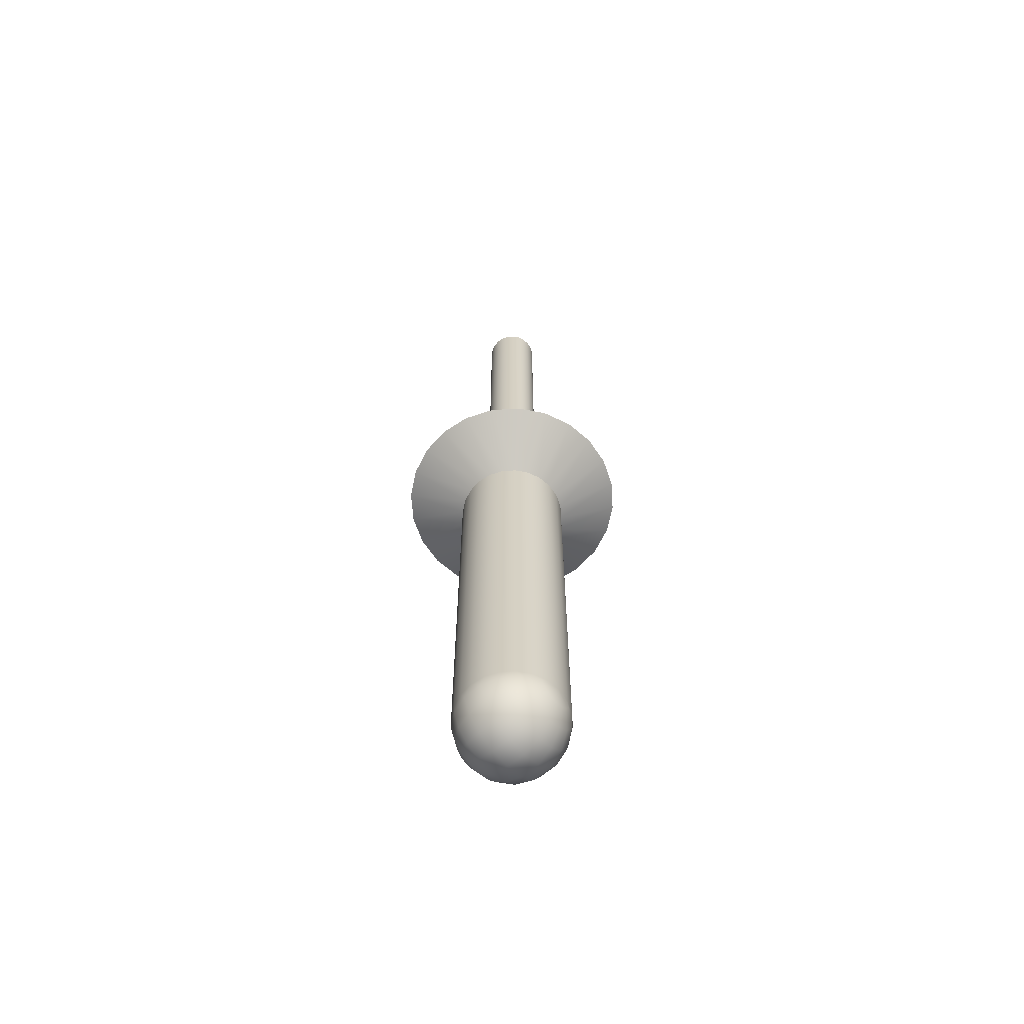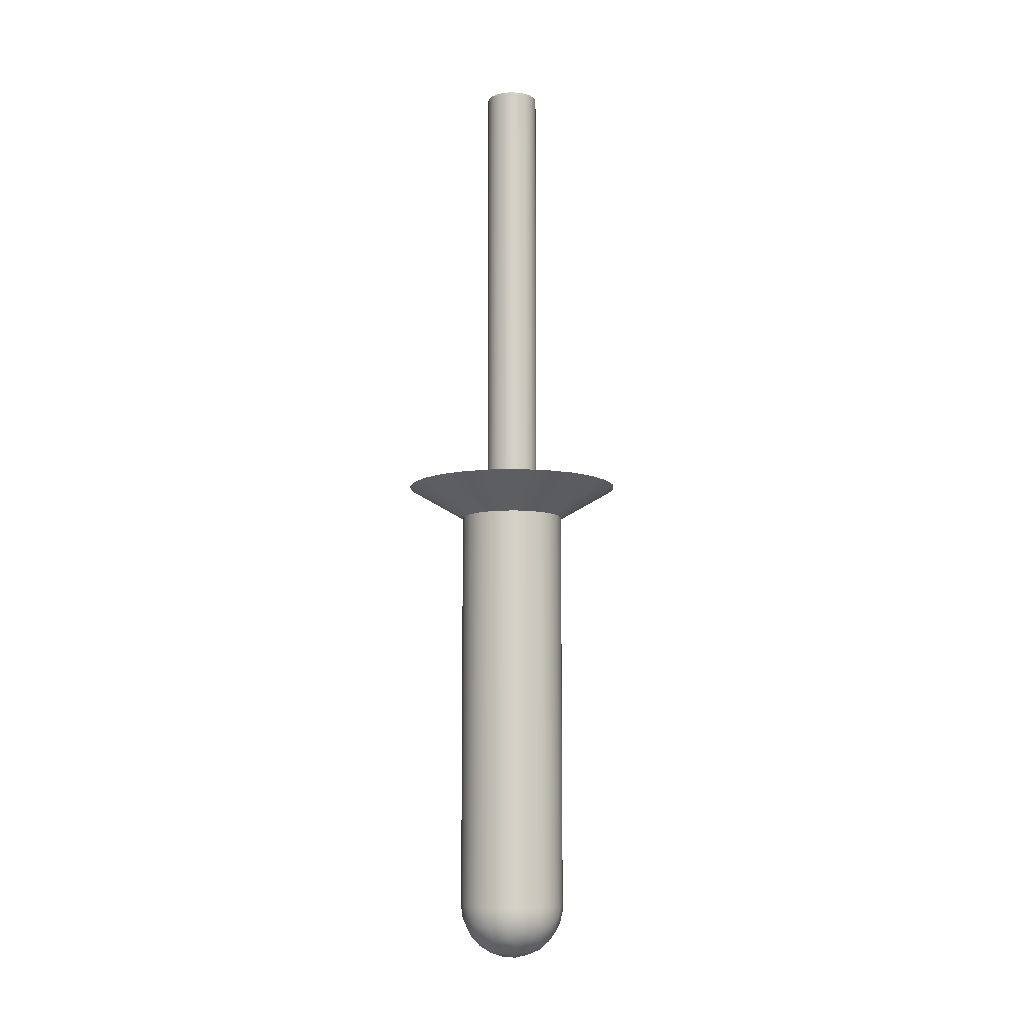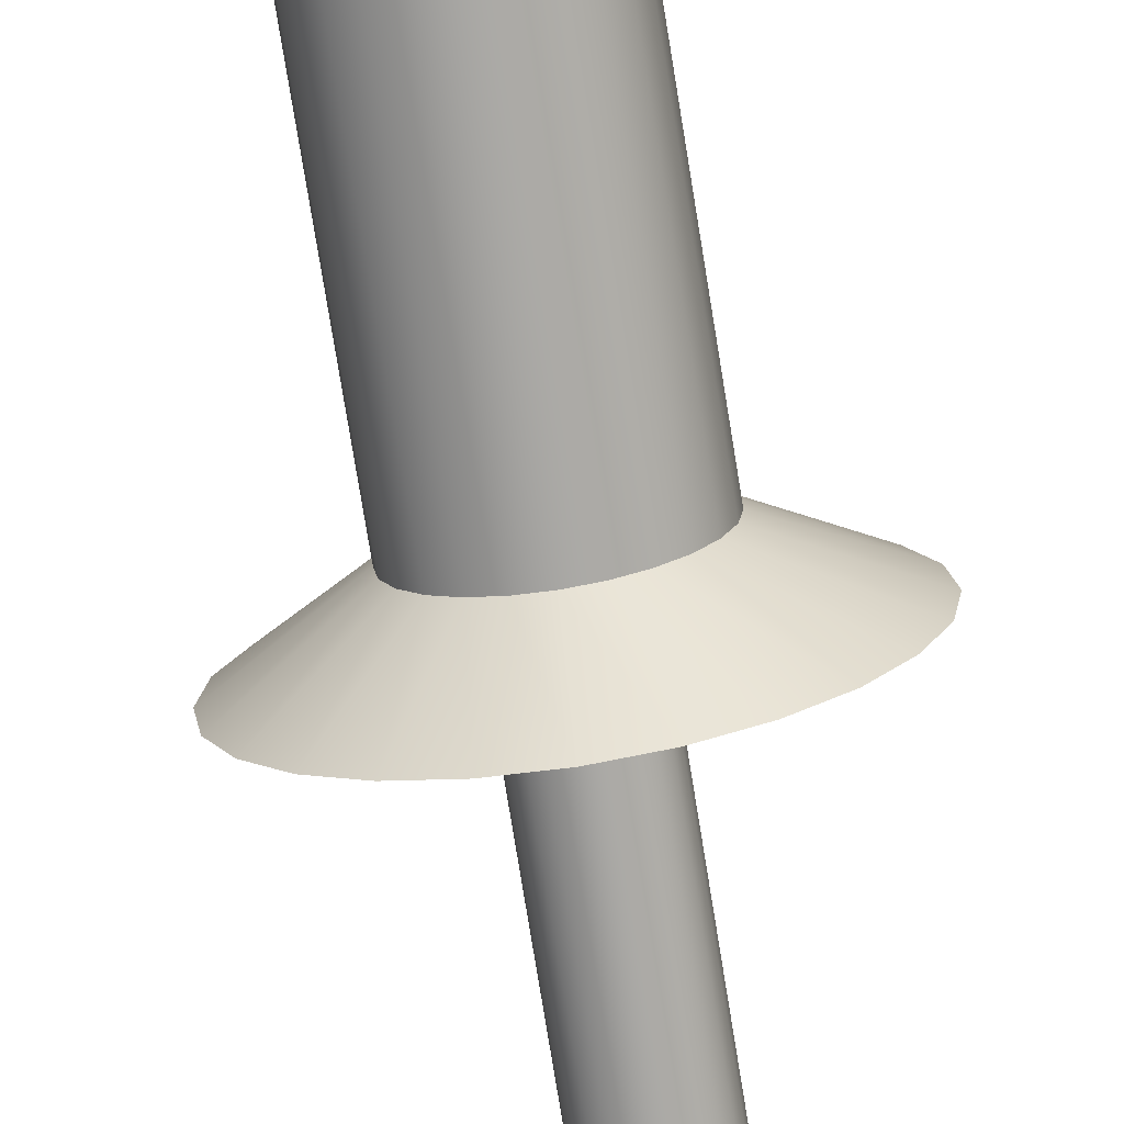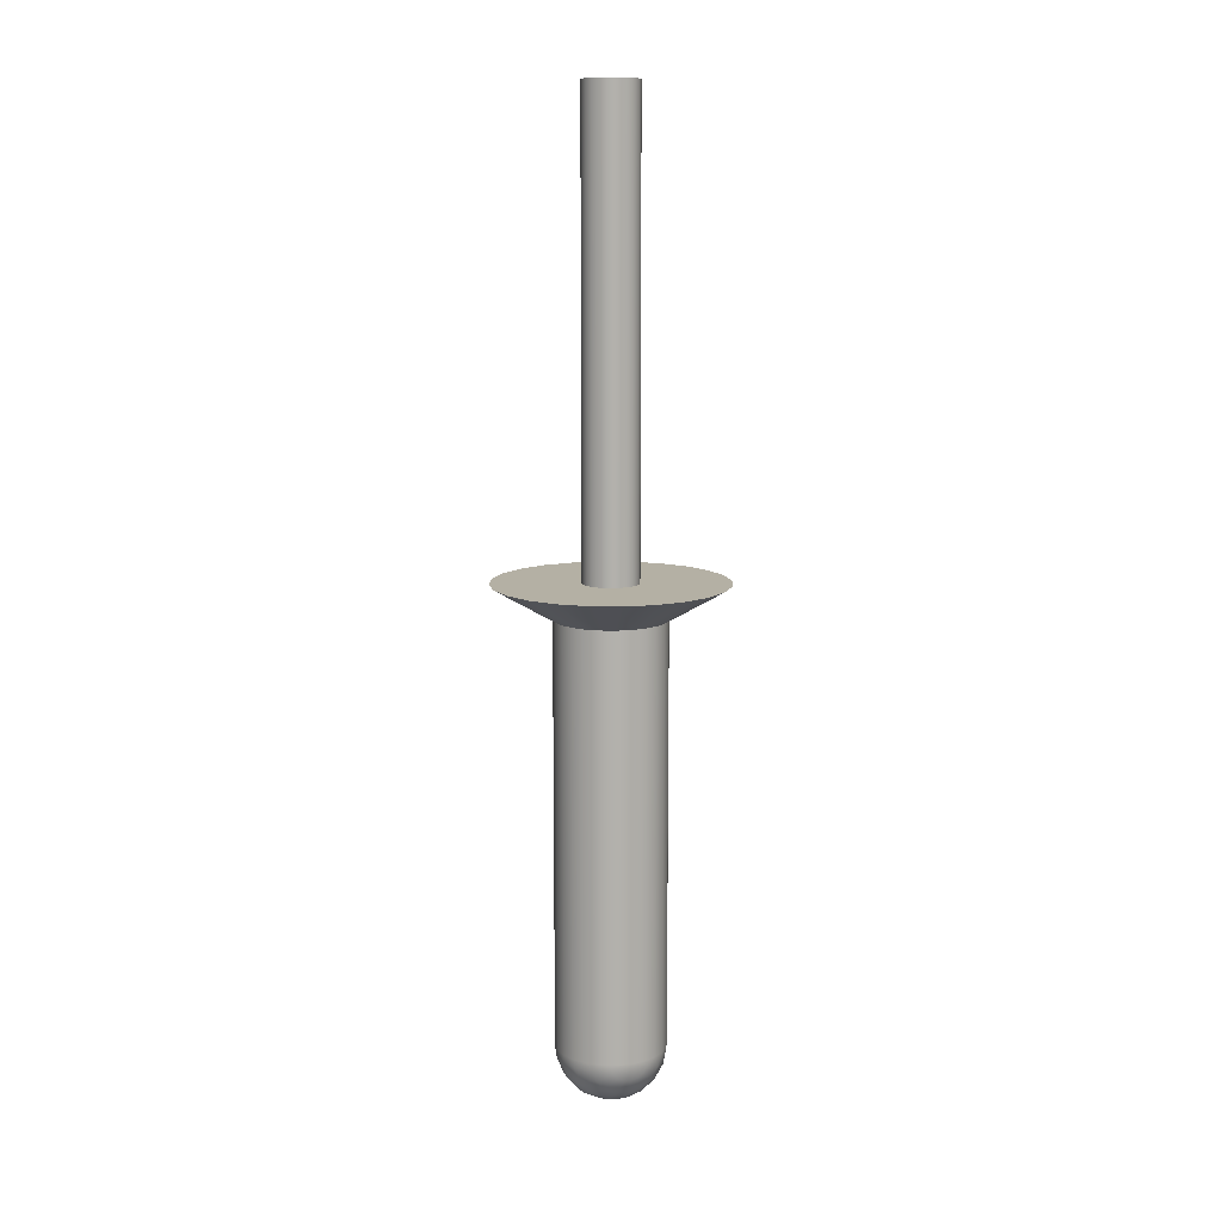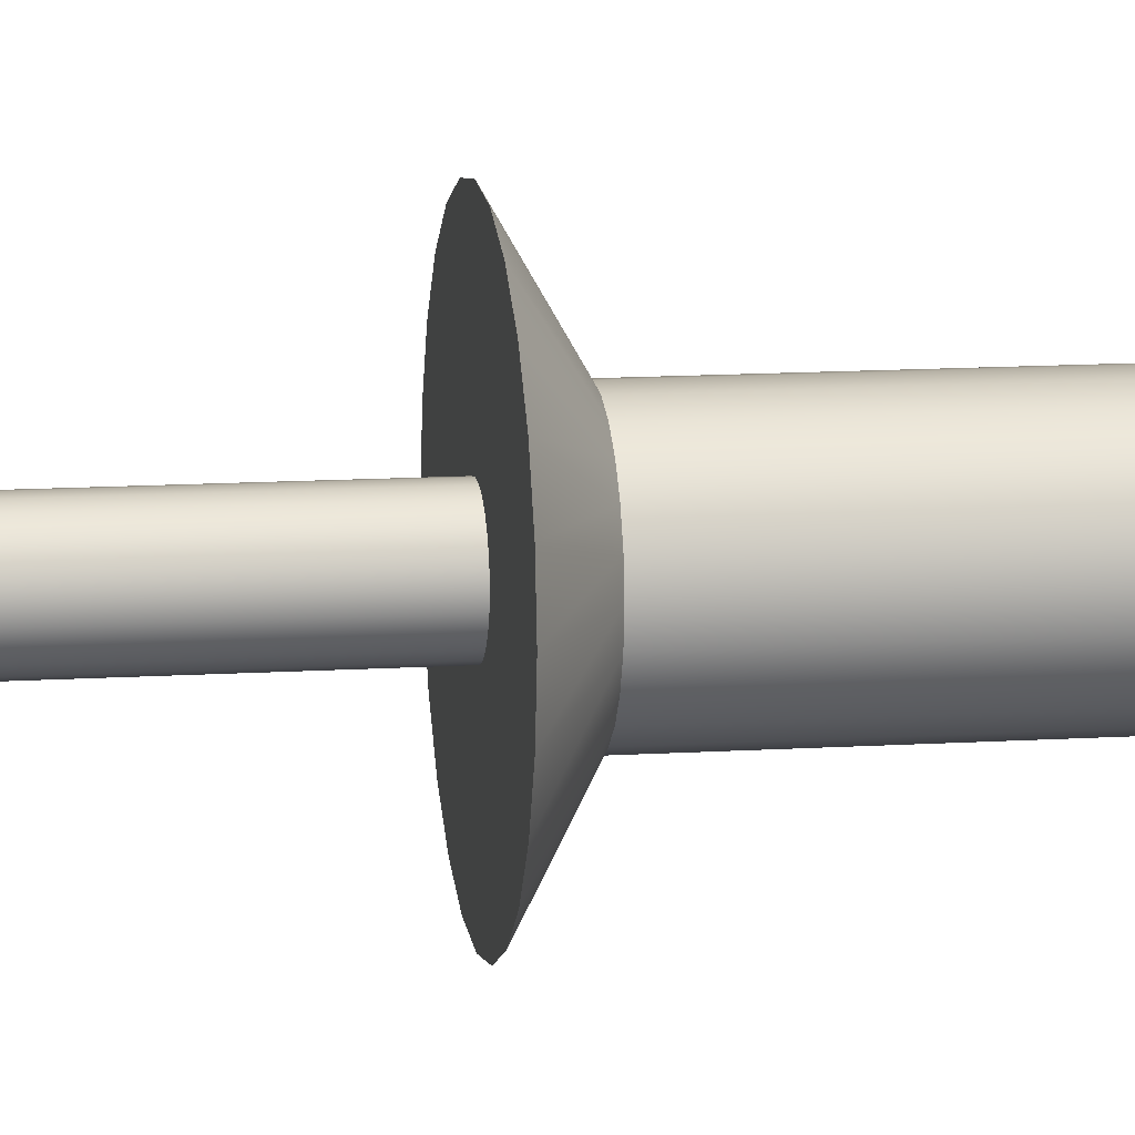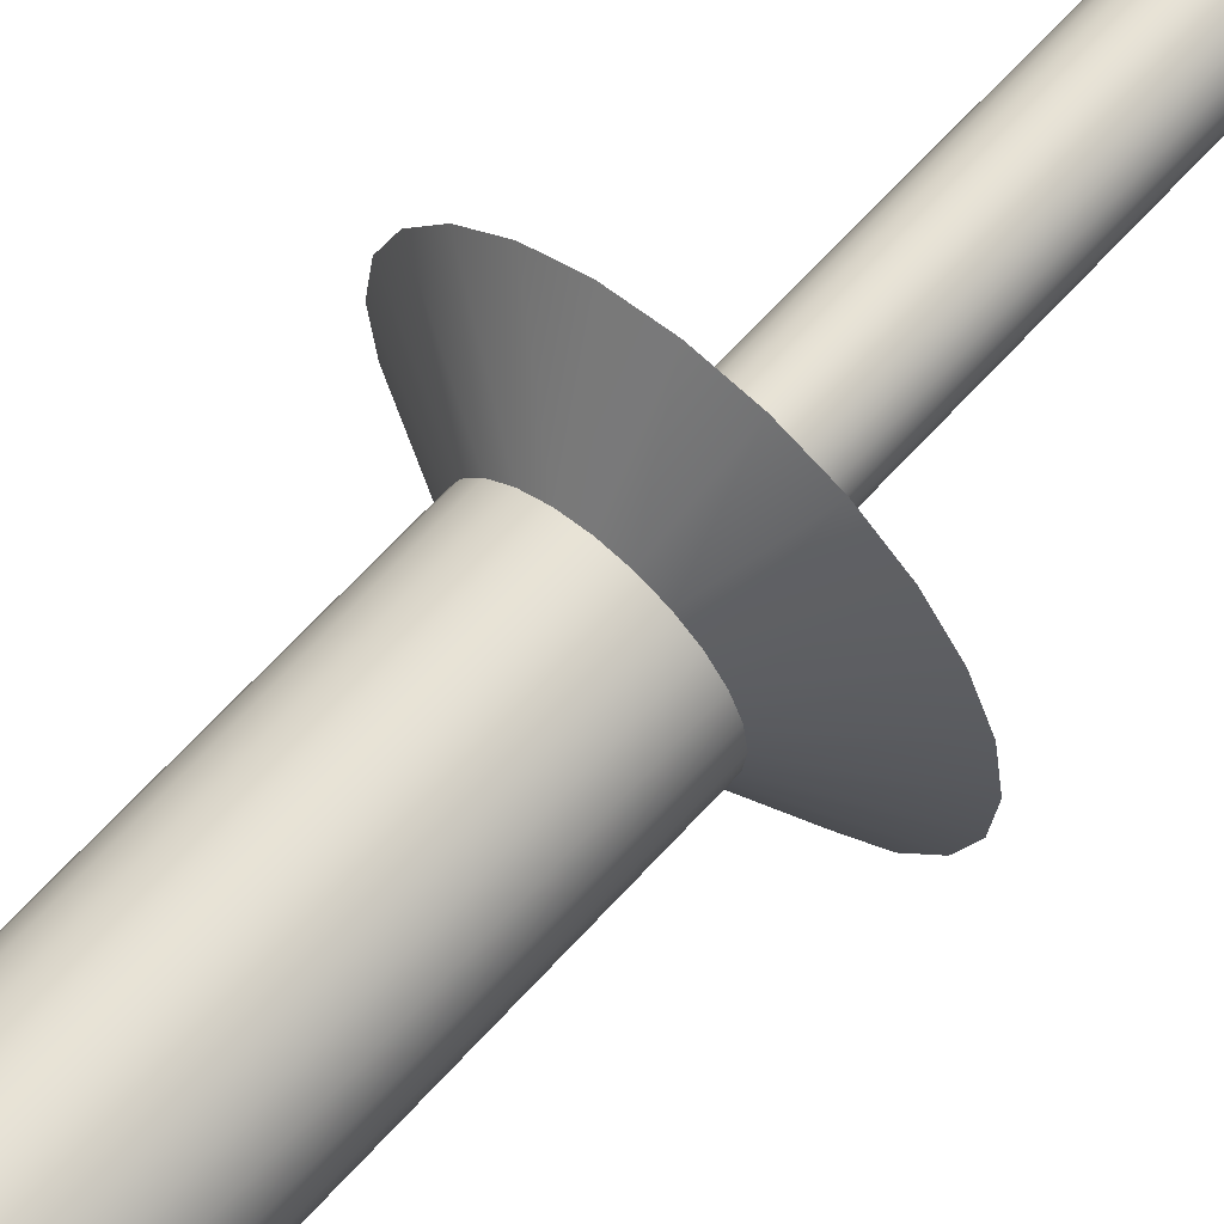
<metadata>
{"format":"obj","ext":"obj","renderer":"f3d","projection":"perspective","resolution":1024,"background":"white","views":[{"elev":-63.8,"azim":131.3,"up":"+Y"},{"elev":-9.5,"azim":-48.7,"up":"+Y"},{"elev":-74.1,"azim":9.1,"up":"+Z"},{"elev":11.4,"azim":160.3,"up":"+Y"},{"elev":11.3,"azim":-99.2,"up":"+Z"},{"elev":62.9,"azim":41.5,"up":"+Z"}]}
</metadata>
<code>
o rstf2410_0_1
v 1.039 0 0.6
v 1.022 -0.191 0.6
v 1.159 0 0.311
v 1.162 -0.217 0.208
v 1.2 0 0
v 1.162 -0.217 -0.208
v 1.159 0 -0.311
v 1.022 -0.191 -0.6
v 1.039 0 -0.6
v 0.849 0 -0.849
v 0.849 0 0.849
v 0.758 -0.142 0.919
v 0.884 -0.547 0.6
v 0.656 -0.406 0.919
v 0.626 -0.829 0.6
v 0.465 -0.616 0.919
v 0.284 -1 0.6
v 0.211 -0.742 0.919
v -0.096 -1.035 0.6
v -0.071 -0.768 0.919
v -0.463 -0.93 0.6
v -0.344 -0.69 0.919
v -0.768 -0.7 0.6
v -0.57 -0.52 0.919
v -0.969 -0.375 0.6
v -0.719 -0.279 0.919
v -0.849 0 0.849
v -0.6 0 1.039
v 0.6 0 1.039
v 0.403 -0.075 1.128
v 0.349 -0.216 1.128
v 0.247 -0.328 1.128
v 0.112 -0.395 1.128
v -0.038 -0.409 1.128
v -0.183 -0.367 1.128
v -0.303 -0.277 1.128
v -0.383 -0.148 1.128
v -0.311 0 1.159
v 0.311 0 1.159
v 0.157 0 1.19
v 0 0 1.2
v -0.157 0 1.19
v -1.039 0 0.6
v -1.159 0 0.311
v -1.102 -0.427 0.208
v -1.2 0 0
v -1.102 -0.427 -0.208
v -1.159 0 -0.311
v -0.969 -0.375 -0.6
v -1.039 0 -0.6
v -0.849 0 -0.849
v -0.719 -0.279 -0.919
v -0.6 0 -1.039
v -0.383 -0.148 -1.128
v -0.311 0 -1.159
v -0.157 0 -1.19
v 0 0 -1.2
v 0.157 0 -1.19
v 0.403 -0.075 -1.128
v 0.311 0 -1.159
v 0.6 0 -1.039
v 0.758 -0.142 -0.919
v -0.303 -0.277 -1.128
v -0.57 -0.52 -0.919
v -0.344 -0.69 -0.919
v -0.463 -0.93 -0.6
v -0.096 -1.035 -0.6
v -0.109 -1.177 -0.208
v 0.323 -1.137 -0.208
v 0.323 -1.137 0.208
v 0.712 -0.943 0.208
v -0.038 -0.409 -1.128
v 0.112 -0.395 -1.128
v 0.247 -0.328 -1.128
v 1.005 -0.622 0.208
v 1.005 -0.622 -0.208
v 0.712 -0.943 -0.208
v 0.884 -0.547 -0.6
v 0.626 -0.829 -0.6
v 0.284 -1 -0.6
v 0.656 -0.406 -0.919
v 0.465 -0.616 -0.919
v 0.211 -0.742 -0.919
v -0.071 -0.768 -0.919
v 0.349 -0.216 -1.128
v -0.183 -0.367 -1.128
v -0.768 -0.7 -0.6
v -0.873 -0.796 -0.208
v -0.873 -0.796 0.208
v -0.527 -1.058 0.208
v -0.109 -1.177 0.208
v -0.527 -1.058 -0.208
v 0.52 10 0.3
v 0.58 10 0.155
v 0.58 20 0.155
v 0.6 10 0
v 0.6 20 0
v 0.58 10 -0.155
v 0.58 20 -0.155
v 0.52 20 -0.3
v 0.52 20 0.3
v 0.424 20 0.424
v 0.424 10 0.424
v 0.3 20 0.52
v 0.3 10 0.52
v 0.155 20 0.58
v 0.155 10 0.58
v 0 10 0.6
v 0 20 0.6
v -0.155 20 0.58
v -0.155 10 0.58
v -0.3 20 0.52
v -0.3 10 0.52
v -0.424 10 0.424
v -0.424 20 0.424
v -0.52 20 0.3
v -0.52 10 0.3
v -0.58 20 0.155
v -0.58 10 0.155
v -0.6 10 0
v -0.6 20 0
v -0.58 10 -0.155
v -0.58 20 -0.155
v -0.52 20 -0.3
v -0.52 10 -0.3
v -0.424 20 -0.424
v -0.424 10 -0.424
v -0.3 10 -0.52
v -0.3 20 -0.52
v -0.155 20 -0.58
v -0.155 10 -0.58
v 0 20 -0.6
v 0 10 -0.6
v 0.155 10 -0.58
v 0.155 20 -0.58
v 0.3 20 -0.52
v 0.3 10 -0.52
v 0.424 20 -0.424
v 0.424 10 -0.424
v 0.52 10 -0.3
v 1.159 9.249 0.311
v 1.2 9.249 0
v 1.159 9.249 -0.311
v 1.039 9.249 -0.6
v 1.039 9.249 0.6
v 0.849 9.249 0.849
v 0.6 9.249 1.039
v 0.311 9.249 1.159
v 0 9.249 1.2
v -0.311 9.249 1.159
v -0.6 9.249 1.039
v -0.849 9.249 0.849
v -1.039 9.249 0.6
v -1.159 9.249 0.311
v -1.2 9.249 0
v -1.159 9.249 -0.311
v -1.039 9.249 -0.6
v -0.849 9.249 -0.849
v -0.6 9.249 -1.039
v -0.311 9.249 -1.159
v 0 9.249 -1.2
v 0.311 9.249 -1.159
v 0.6 9.249 -1.039
v 0.849 9.249 -0.849
v 2.415 10 0.647
v 2.5 10 0
v 2.415 10 -0.647
v 2.165 10 -1.25
v 1.768 10 -1.768
v 1.25 10 -2.165
v 0.647 10 -2.415
v 0 10 -2.5
v -0.647 10 -2.415
v -1.25 10 -2.165
v -1.768 10 -1.768
v -2.165 10 -1.25
v -2.415 10 -0.647
v -2.5 10 0
v -2.415 10 0.647
v -2.165 10 1.25
v -1.768 10 1.768
v -1.25 10 2.165
v -0.647 10 2.415
v 0 10 2.5
v 0.647 10 2.415
v 1.25 10 2.165
v 1.768 10 1.768
v 2.165 10 1.25
g rstf2410_0_1
f 1 2 3
f 3 2 4
f 3 4 5
f 5 4 6
f 5 6 7
f 7 6 8
f 7 8 9
f 9 8 10
f 1 11 2
f 2 11 12
f 2 12 13
f 13 12 14
f 13 14 15
f 15 14 16
f 15 16 17
f 17 16 18
f 17 18 19
f 19 18 20
f 19 20 21
f 21 20 22
f 21 22 23
f 23 22 24
f 23 24 25
f 25 24 26
f 25 26 27
f 27 26 28
f 11 29 12
f 12 29 30
f 12 30 14
f 14 30 31
f 14 31 16
f 16 31 32
f 16 32 18
f 18 32 33
f 18 33 20
f 20 33 34
f 20 34 22
f 22 34 35
f 22 35 24
f 24 35 36
f 24 36 26
f 26 36 37
f 26 37 28
f 28 37 38
f 29 39 30
f 30 39 40
f 30 40 41
f 41 42 37
f 37 42 38
f 27 43 25
f 25 43 44
f 25 44 45
f 45 44 46
f 45 46 47
f 47 46 48
f 47 48 49
f 49 48 50
f 49 50 51
f 49 51 52
f 52 51 53
f 52 53 54
f 54 53 55
f 54 55 56
f 57 58 59
f 59 58 60
f 59 60 61
f 59 61 62
f 62 61 10
f 62 10 8
f 30 41 31
f 31 41 32
f 32 41 33
f 56 57 54
f 54 57 63
f 54 63 64
f 64 63 65
f 64 65 66
f 66 65 67
f 66 67 68
f 68 67 69
f 68 69 70
f 70 69 71
f 70 71 15
f 15 71 13
f 72 57 73
f 73 57 74
f 4 2 75
f 75 2 13
f 75 13 71
f 6 4 76
f 76 4 75
f 76 75 77
f 77 75 71
f 77 71 69
f 8 6 78
f 78 6 76
f 78 76 79
f 79 76 77
f 79 77 80
f 80 77 69
f 80 69 67
f 62 8 81
f 81 8 78
f 81 78 82
f 82 78 79
f 82 79 83
f 83 79 80
f 83 80 84
f 84 80 67
f 84 67 65
f 59 62 85
f 85 62 81
f 85 81 74
f 74 81 82
f 74 82 73
f 73 82 83
f 73 83 72
f 72 83 84
f 72 84 86
f 86 84 65
f 86 65 63
f 54 64 52
f 52 64 87
f 52 87 49
f 49 87 88
f 49 88 47
f 47 88 89
f 47 89 45
f 45 89 23
f 45 23 25
f 34 41 35
f 23 89 21
f 21 89 90
f 21 90 19
f 19 90 91
f 19 91 17
f 17 91 70
f 17 70 15
f 70 91 68
f 68 91 92
f 68 92 66
f 66 92 87
f 66 87 64
f 33 41 34
f 85 57 59
f 74 57 85
f 35 41 36
f 91 90 92
f 92 90 88
f 92 88 87
f 86 57 72
f 36 41 37
f 89 88 90
f 63 57 86
f 93 94 95
f 95 94 96
f 95 96 97
f 97 96 98
f 97 98 99
f 99 98 100
f 95 101 93
f 93 101 102
f 93 102 103
f 103 102 104
f 103 104 105
f 105 104 106
f 105 106 107
f 107 106 108
f 106 109 108
f 108 109 110
f 108 110 111
f 111 110 112
f 111 112 113
f 113 112 114
f 112 115 114
f 114 115 116
f 114 116 117
f 117 116 118
f 117 118 119
f 119 118 120
f 118 121 120
f 120 121 122
f 121 123 122
f 122 123 124
f 122 124 125
f 125 124 126
f 125 126 127
f 127 126 128
f 126 129 128
f 128 129 130
f 128 130 131
f 131 130 132
f 131 132 133
f 133 132 134
f 132 135 134
f 134 135 136
f 134 136 137
f 137 136 138
f 137 138 139
f 139 138 100
f 139 100 140
f 140 100 98
f 135 130 136
f 136 130 129
f 136 129 138
f 138 129 126
f 138 126 100
f 100 126 124
f 100 124 99
f 99 124 123
f 99 123 97
f 97 123 121
f 97 121 95
f 95 121 118
f 95 118 101
f 101 118 116
f 101 116 102
f 102 116 115
f 102 115 104
f 104 115 112
f 104 112 106
f 106 112 110
f 106 110 109
f 135 132 130
f 1 3 141
f 141 3 5
f 141 5 142
f 142 5 7
f 142 7 143
f 143 7 144
f 141 145 1
f 1 145 146
f 1 146 11
f 11 146 147
f 11 147 29
f 29 147 148
f 29 148 39
f 39 148 40
f 148 149 40
f 40 149 41
f 41 149 42
f 42 149 150
f 42 150 38
f 38 150 151
f 38 151 28
f 28 151 27
f 151 152 27
f 27 152 153
f 27 153 43
f 43 153 154
f 43 154 44
f 44 154 46
f 154 155 46
f 46 155 48
f 155 156 48
f 48 156 157
f 48 157 50
f 50 157 158
f 50 158 51
f 51 158 53
f 158 159 53
f 53 159 160
f 53 160 55
f 55 160 56
f 160 161 56
f 56 161 57
f 57 161 58
f 58 161 162
f 58 162 60
f 60 162 163
f 60 163 61
f 61 163 164
f 61 164 10
f 10 164 144
f 10 144 9
f 9 144 7
f 165 142 166
f 166 142 143
f 166 143 167
f 167 143 144
f 167 144 168
f 168 144 164
f 168 164 169
f 169 164 163
f 169 163 170
f 170 163 162
f 170 162 171
f 171 162 161
f 171 161 172
f 172 161 160
f 172 160 173
f 173 160 159
f 173 159 174
f 174 159 158
f 174 158 175
f 175 158 157
f 175 157 176
f 176 157 156
f 176 156 177
f 177 156 155
f 177 155 178
f 178 155 154
f 178 154 179
f 179 154 153
f 179 153 180
f 180 153 152
f 180 152 181
f 181 152 151
f 181 151 182
f 182 151 150
f 182 150 183
f 183 150 149
f 183 149 184
f 184 149 148
f 184 148 185
f 185 148 147
f 185 147 186
f 186 147 146
f 186 146 187
f 187 146 145
f 187 145 188
f 188 145 141
f 188 141 165
f 165 141 142
f 119 120 178
f 178 120 122
f 178 122 177
f 177 122 125
f 177 125 176
f 176 125 127
f 176 127 175
f 175 127 128
f 175 128 174
f 174 128 131
f 174 131 173
f 173 131 133
f 173 133 172
f 172 133 171
f 133 134 171
f 171 134 170
f 134 137 170
f 170 137 169
f 137 139 169
f 169 139 168
f 139 140 168
f 168 140 167
f 140 98 167
f 167 98 166
f 98 96 166
f 166 96 165
f 96 94 165
f 165 94 93
f 165 93 188
f 188 93 103
f 188 103 187
f 187 103 105
f 187 105 186
f 186 105 107
f 186 107 185
f 185 107 108
f 185 108 184
f 184 108 183
f 108 111 183
f 183 111 182
f 111 113 182
f 182 113 181
f 113 114 181
f 181 114 180
f 114 117 180
f 180 117 179
f 117 119 179
f 179 119 178
l 5 7
l 7 9
l 9 10
l 10 61
l 61 60
l 60 58
l 58 57
l 57 56
l 56 55
l 55 53
l 53 51
l 51 50
l 50 48
l 48 46
l 46 44
l 44 43
l 43 27
l 27 28
l 28 38
l 38 42
l 42 41
l 41 40
l 40 39
l 39 29
l 29 11
l 11 1
l 1 3
l 3 5
l 97 99
l 99 100
l 100 138
l 138 136
l 136 135
l 135 132
l 132 130
l 130 129
l 129 126
l 126 124
l 124 123
l 123 121
l 121 118
l 118 116
l 116 115
l 115 112
l 112 110
l 110 109
l 109 106
l 106 104
l 104 102
l 102 101
l 101 95
l 95 97
l 120 122
l 122 125
l 125 127
l 127 128
l 128 131
l 131 133
l 133 134
l 134 137
l 137 139
l 139 140
l 140 98
l 98 96
l 96 94
l 94 93
l 93 103
l 103 105
l 105 107
l 107 108
l 108 111
l 111 113
l 113 114
l 114 117
l 117 119
l 119 120
l 142 143
l 143 144
l 144 164
l 164 163
l 163 162
l 162 161
l 161 160
l 160 159
l 159 158
l 158 157
l 157 156
l 156 155
l 155 154
l 154 153
l 153 152
l 152 151
l 151 150
l 150 149
l 149 148
l 148 147
l 147 146
l 146 145
l 145 141
l 141 142
l 166 167
l 167 168
l 168 169
l 169 170
l 170 171
l 171 172
l 172 173
l 173 174
l 174 175
l 175 176
l 176 177
l 177 178
l 178 179
l 179 180
l 180 181
l 181 182
l 182 183
l 183 184
l 184 185
l 185 186
l 186 187
l 187 188
l 188 165
l 165 166

</code>
